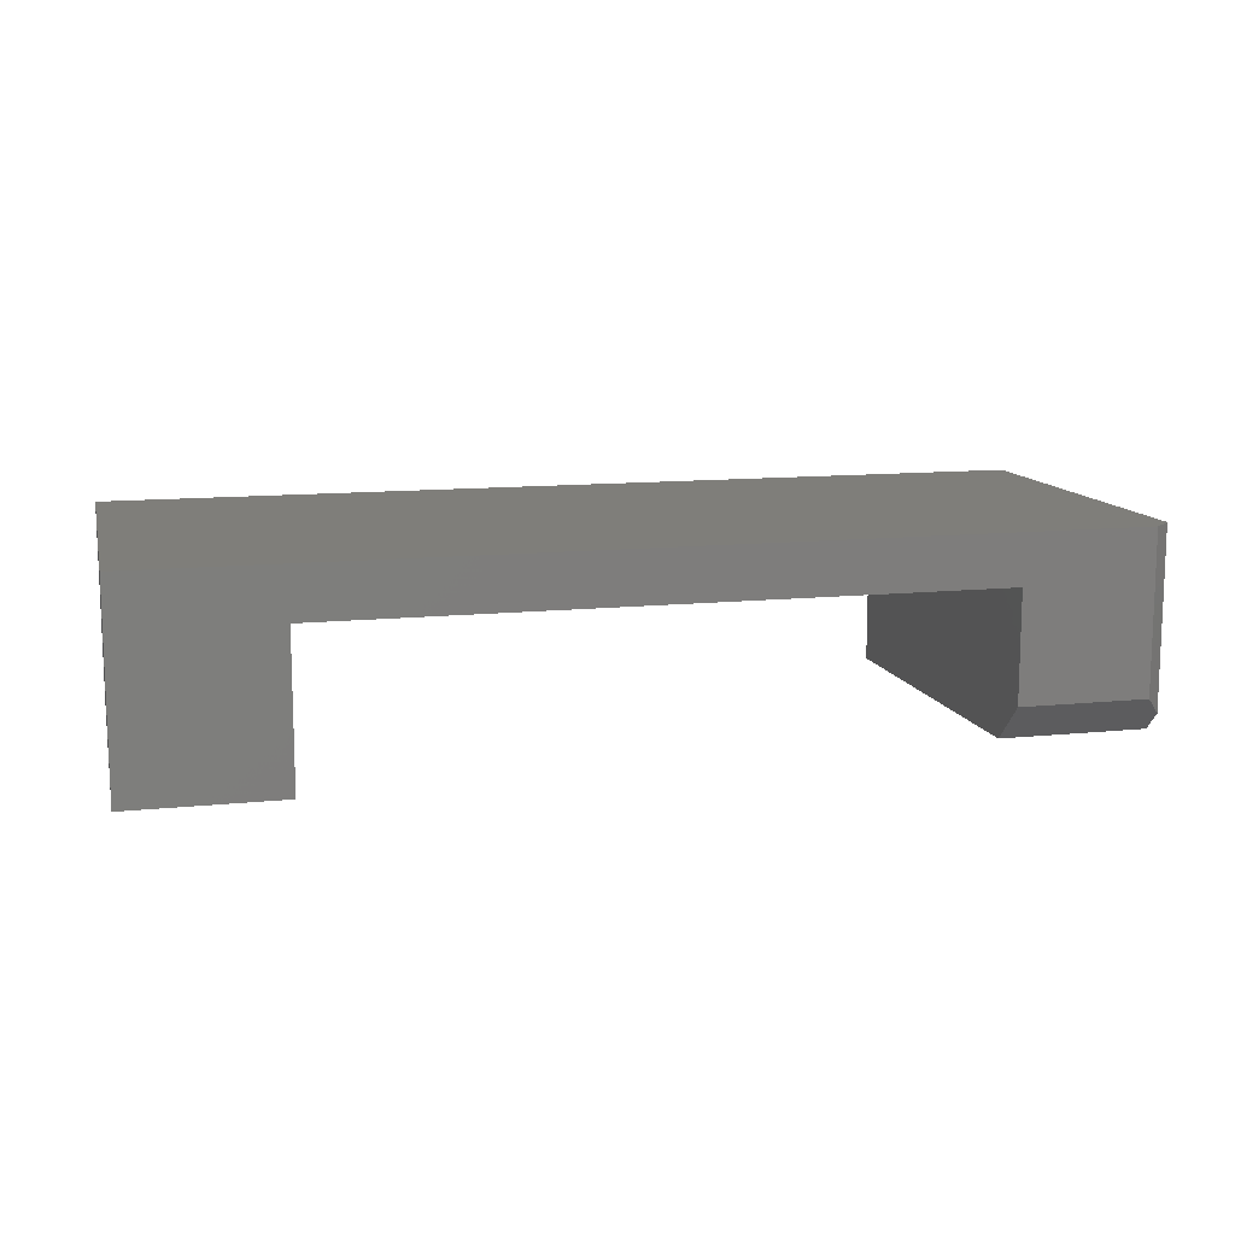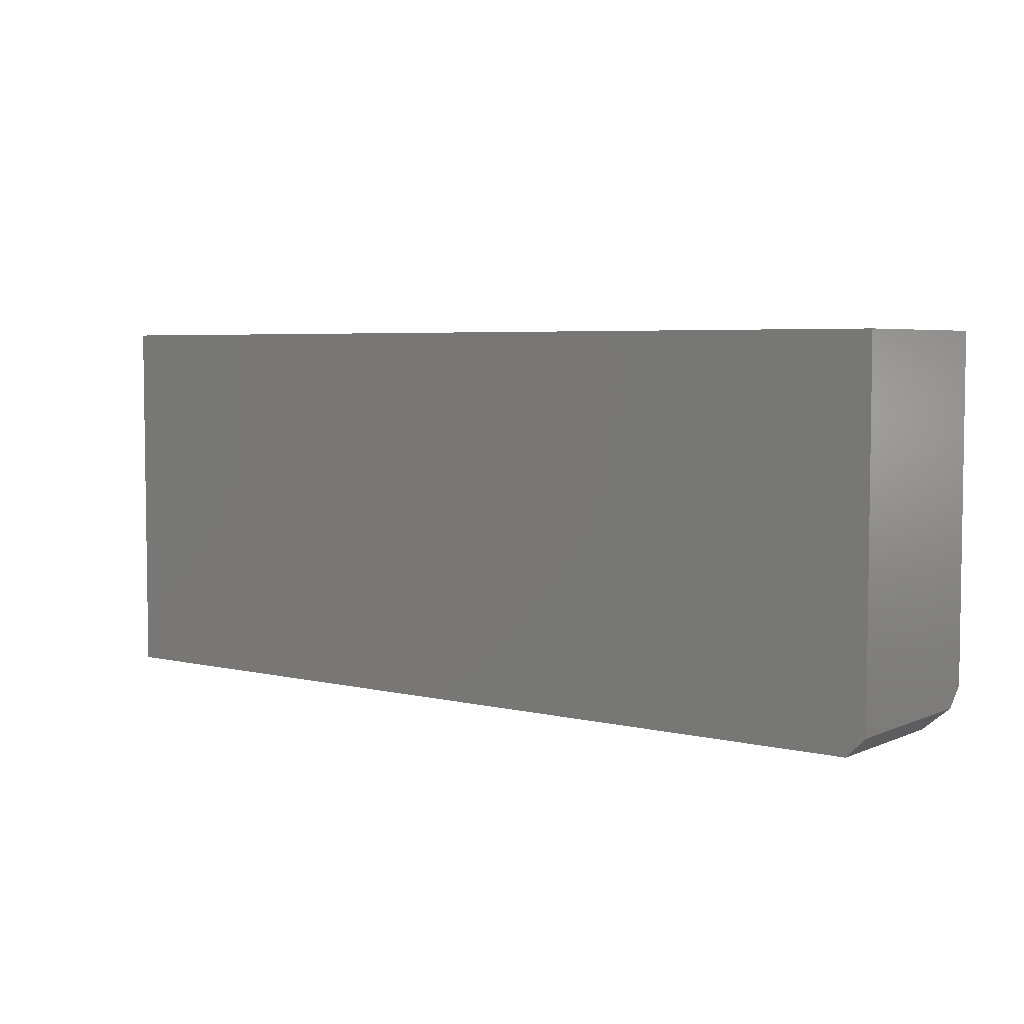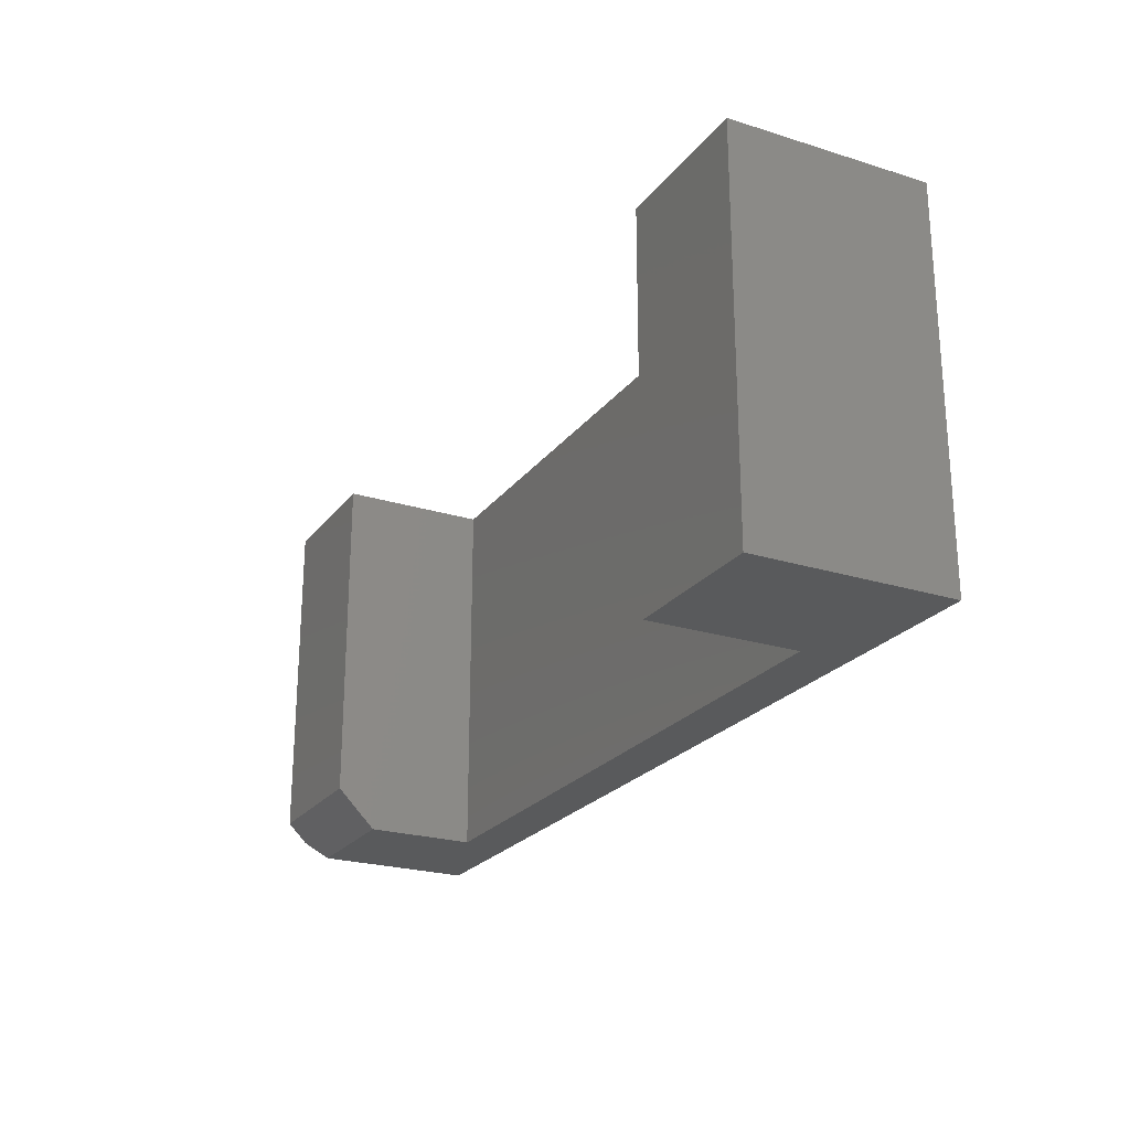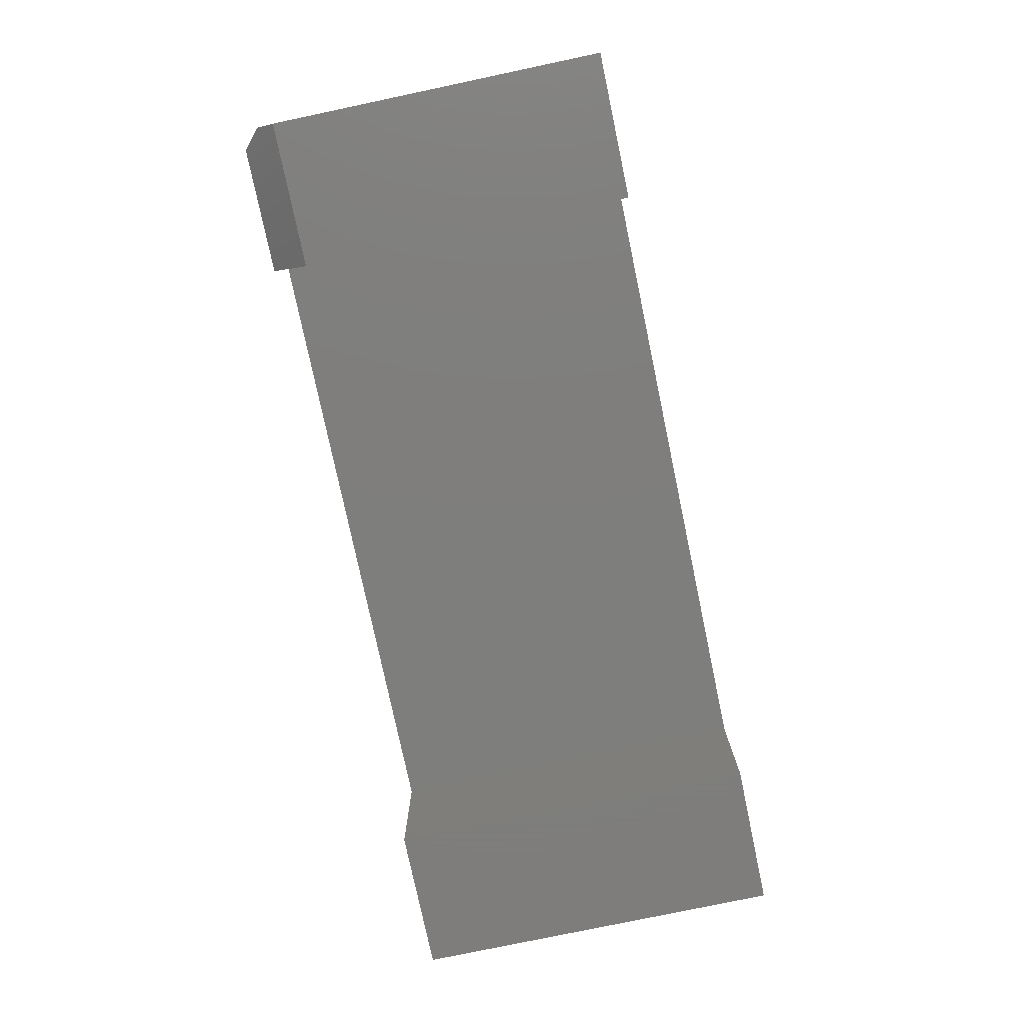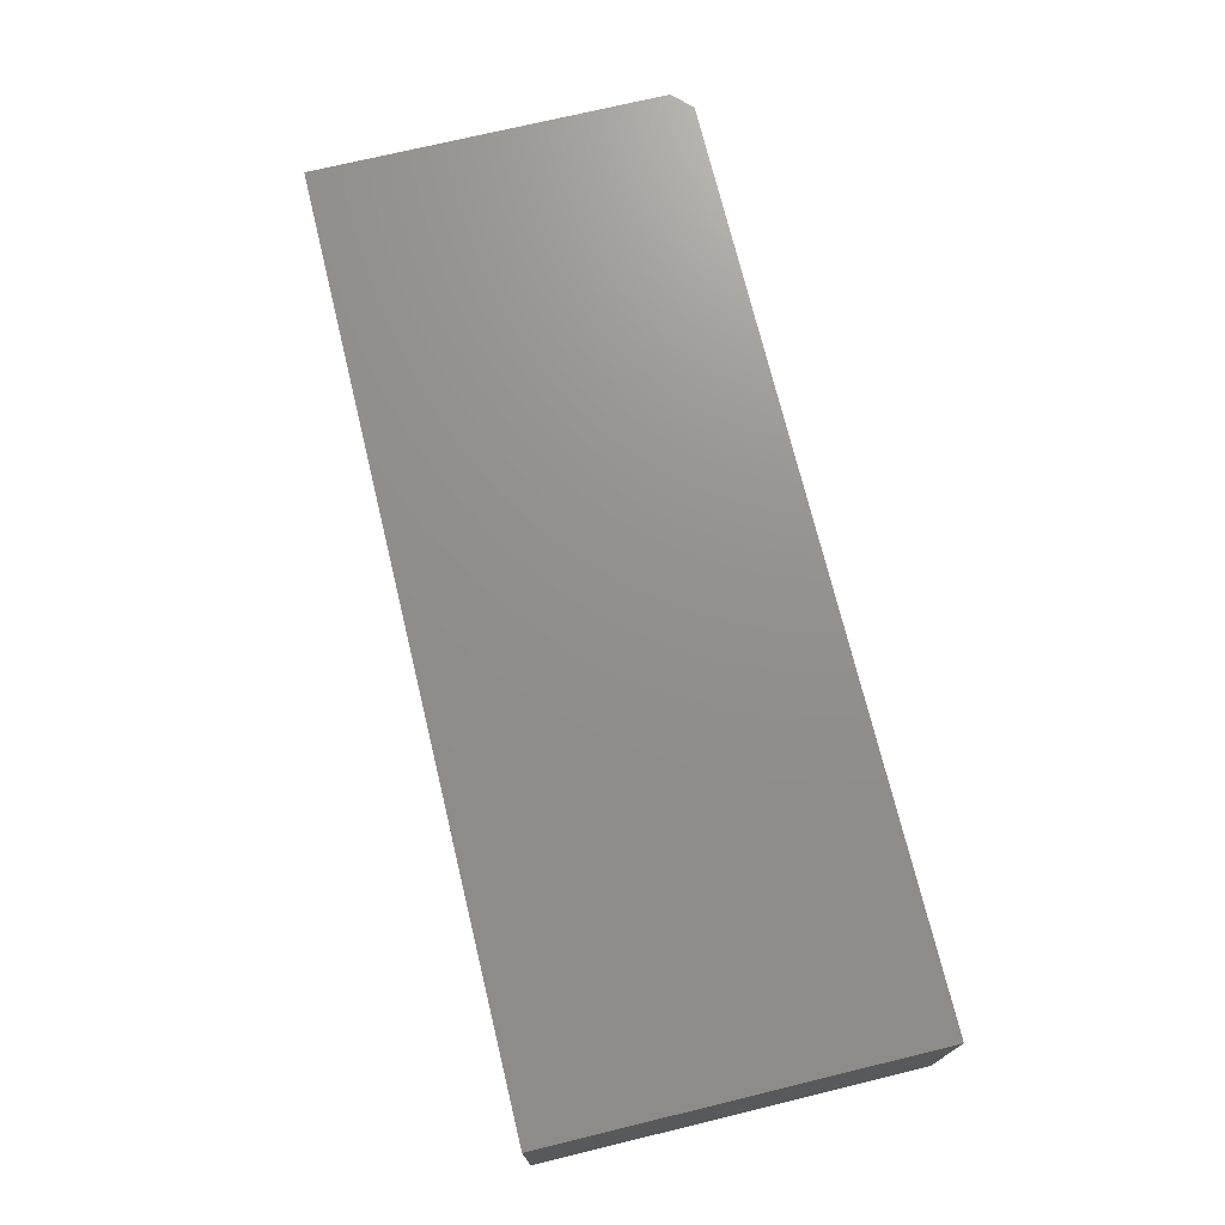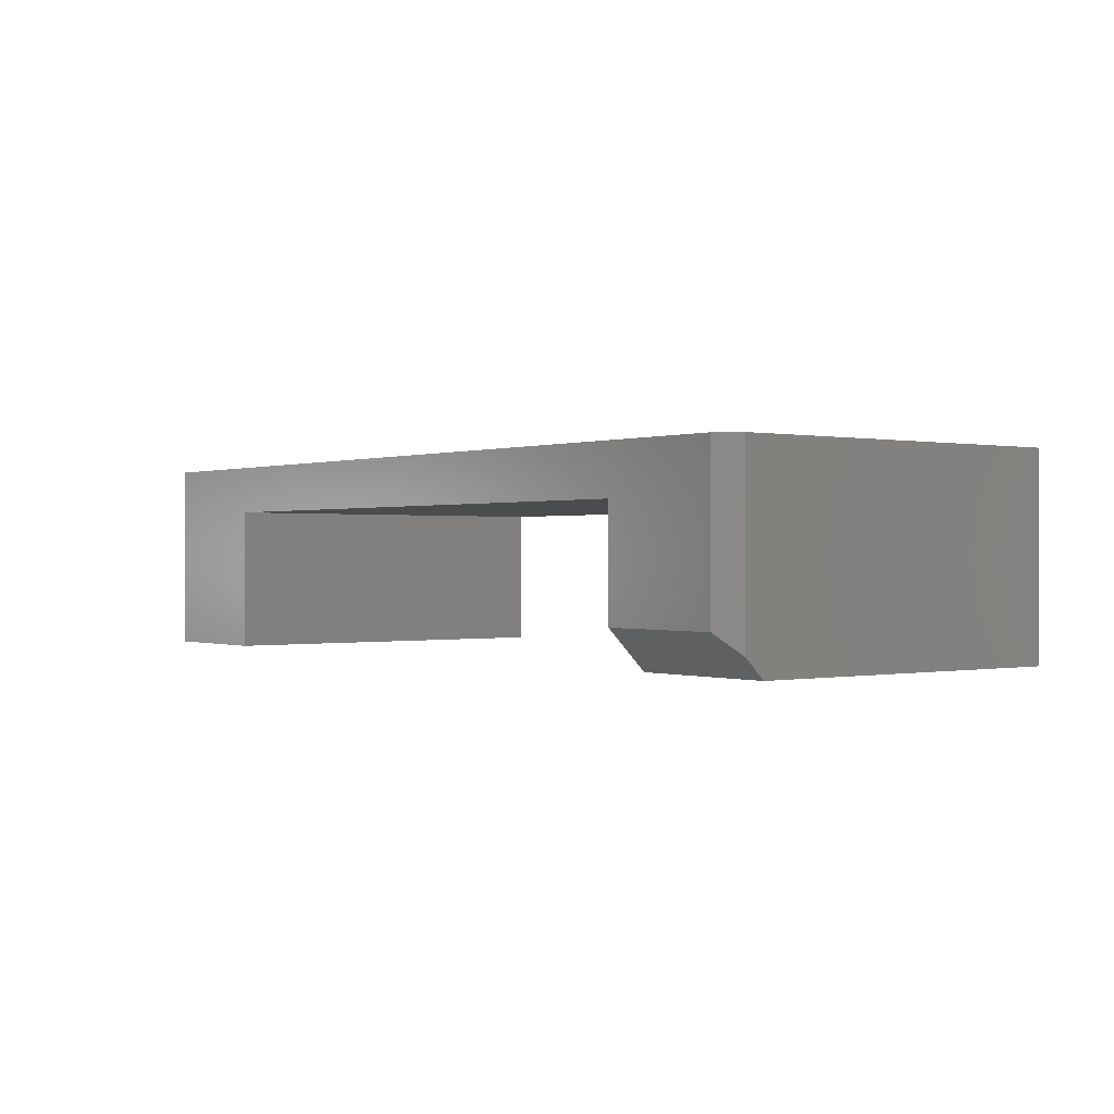
<metadata>
{"format":"stl","ext":"stl","renderer":"f3d","projection":"perspective","resolution":1024,"background":"white","views":[{"elev":11.7,"azim":-14.0,"up":"+Z"},{"elev":4.8,"azim":37.3,"up":"+Y"},{"elev":-23.5,"azim":-117.6,"up":"+Y"},{"elev":-77.9,"azim":101.9,"up":"+Z"},{"elev":72.4,"azim":-103.6,"up":"+Z"},{"elev":0.0,"azim":52.6,"up":"+Z"}]}
</metadata>
<code>
# stl→obj: 20 verts, 36 faces
v 0.6316 -0.3047 -0.125
v 0.6316 -0.2734 -0.1562
v 0.7344 -0.3047 -0.125
v 0.75 -0.2734 -0.1562
v 0.75 -0.2891 -0.1406
v 0 -0.3047 -0.1562
v 0.1184 -0.3047 -0.1562
v 9.668e-18 -0.3047 0.001645
v 0.1184 -0.3047 -0.03783
v 0.7344 -0.3047 0.001645
v 0.6316 -0.3047 -0.03783
v 0.75 -2.549e-33 -0.1562
v 0.75 8.765e-18 0.001645
v 0.75 -0.2891 0.001645
v 9.668e-18 8.765e-18 0.001645
v 0.6316 -2.147e-33 -0.1562
v 0.6316 6.574e-18 -0.03783
v 0.1184 -4.025e-34 -0.1562
v 0 0 -0.1562
v 0.1184 6.574e-18 -0.03783
f 1 2 3
f 3 2 4
f 3 4 5
f 6 7 8
f 8 7 9
f 8 9 10
f 10 9 11
f 10 11 3
f 3 11 1
f 12 13 4
f 4 13 14
f 4 14 5
f 15 8 13
f 13 8 10
f 13 10 14
f 3 5 10
f 10 5 14
f 2 16 4
f 4 16 12
f 17 16 11
f 11 16 2
f 11 2 1
f 15 18 19
f 18 15 20
f 20 15 13
f 20 13 17
f 17 13 12
f 17 12 16
f 15 19 8
f 8 19 6
f 9 20 11
f 11 20 17
f 18 20 7
f 7 20 9
f 6 19 7
f 7 19 18

</code>
